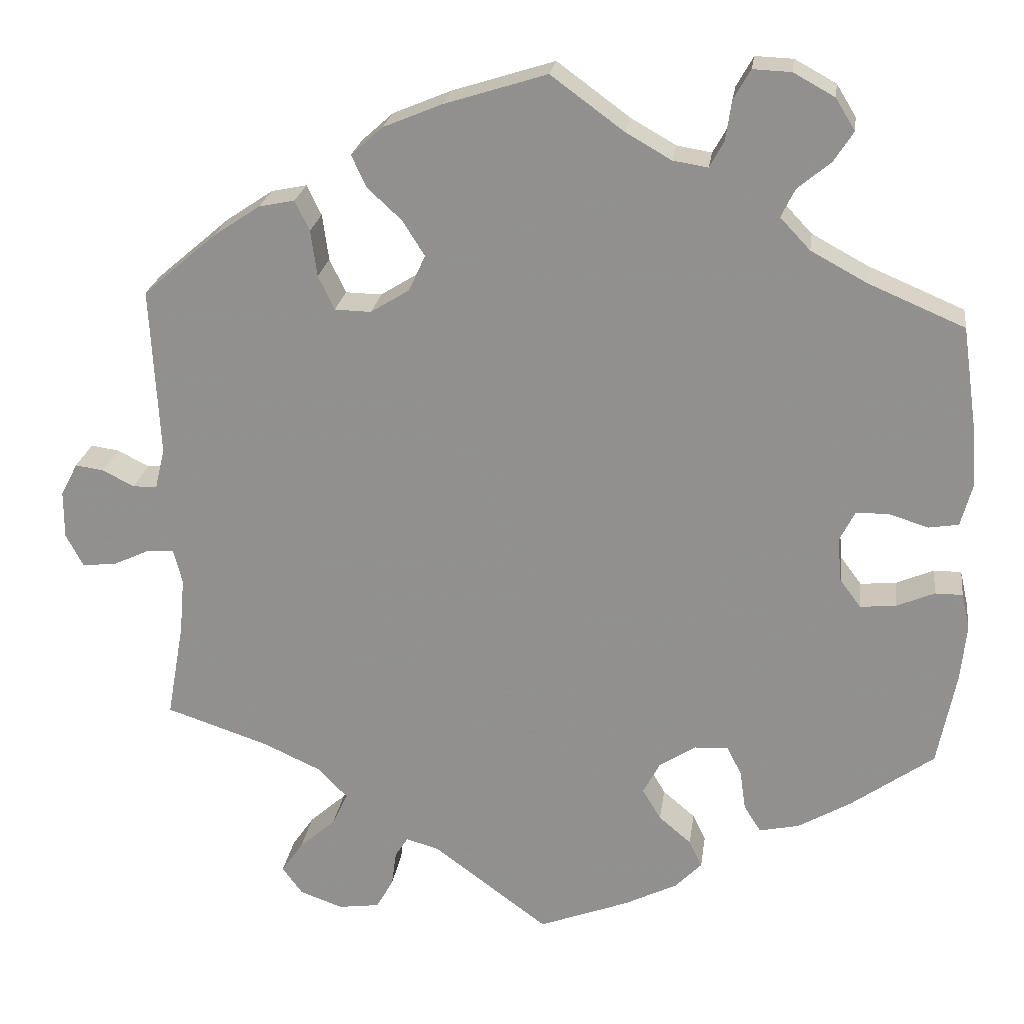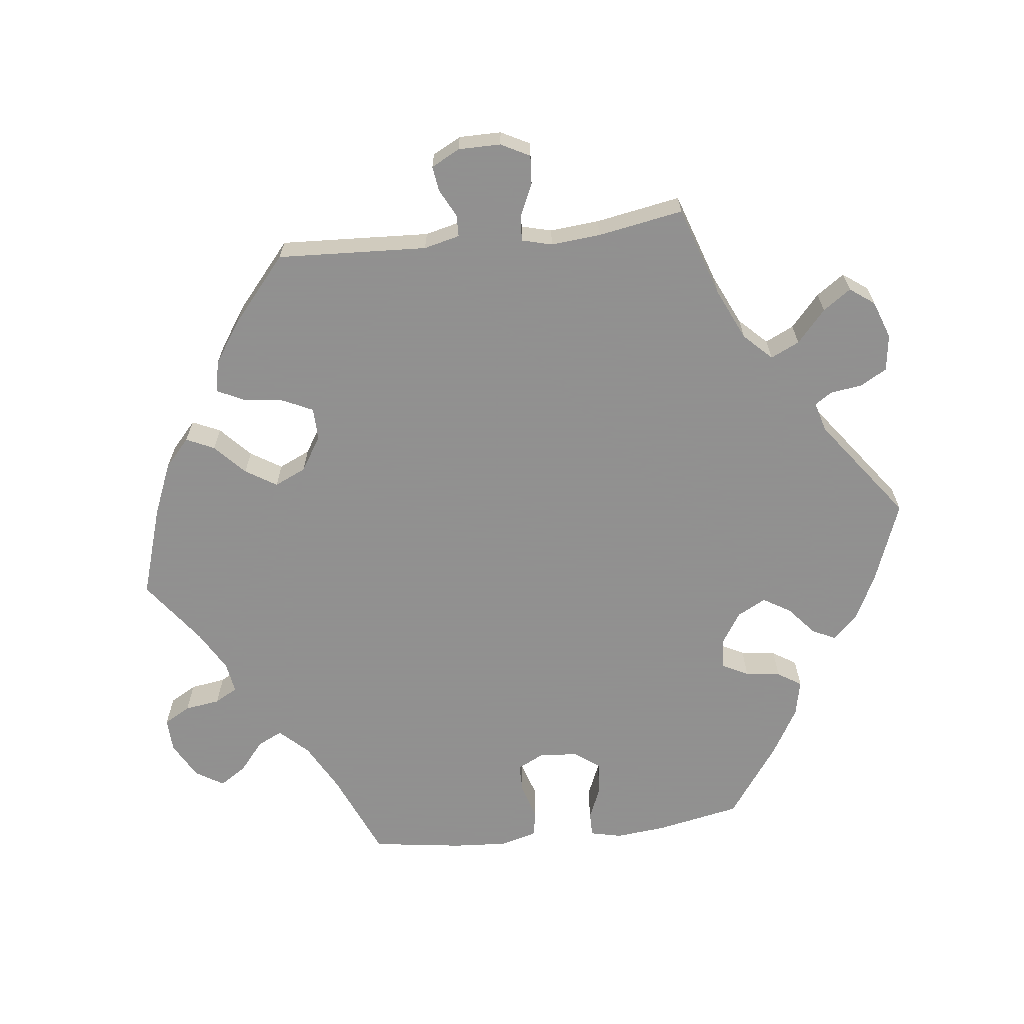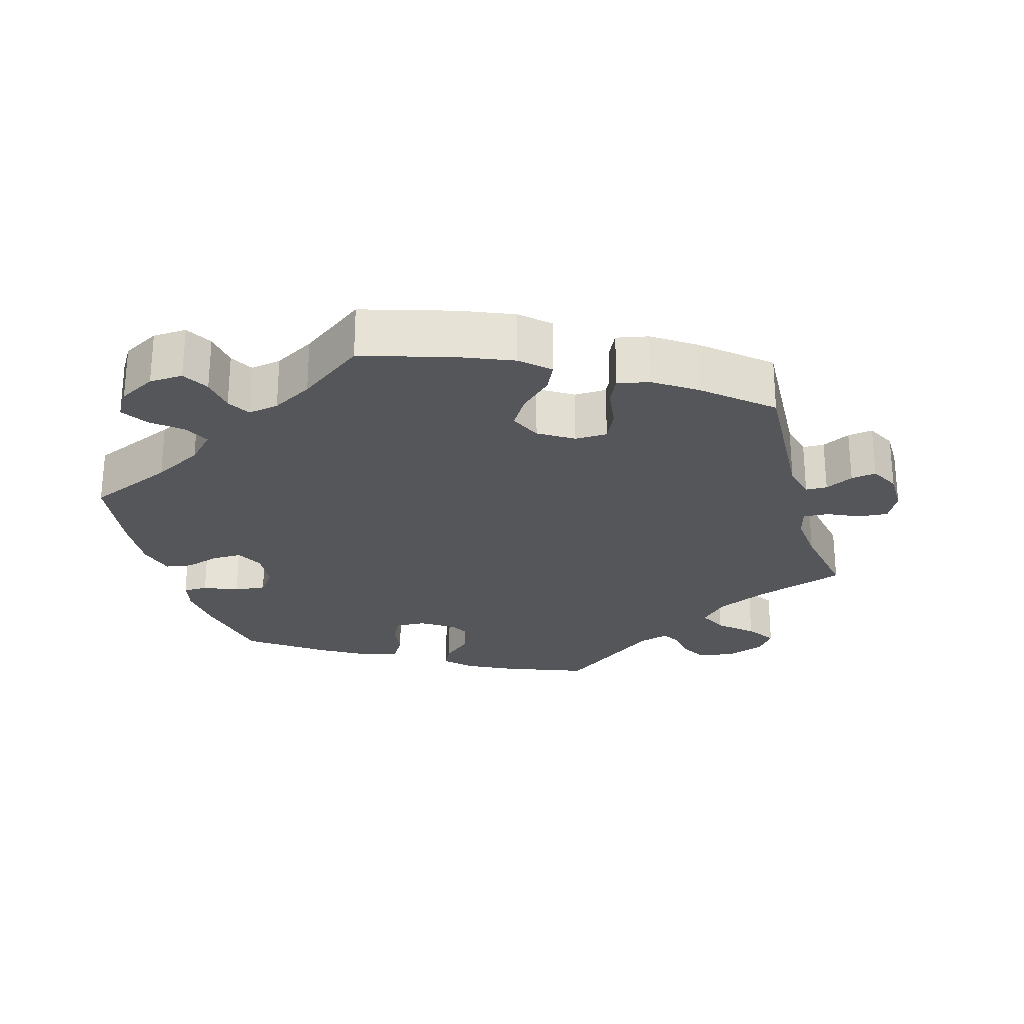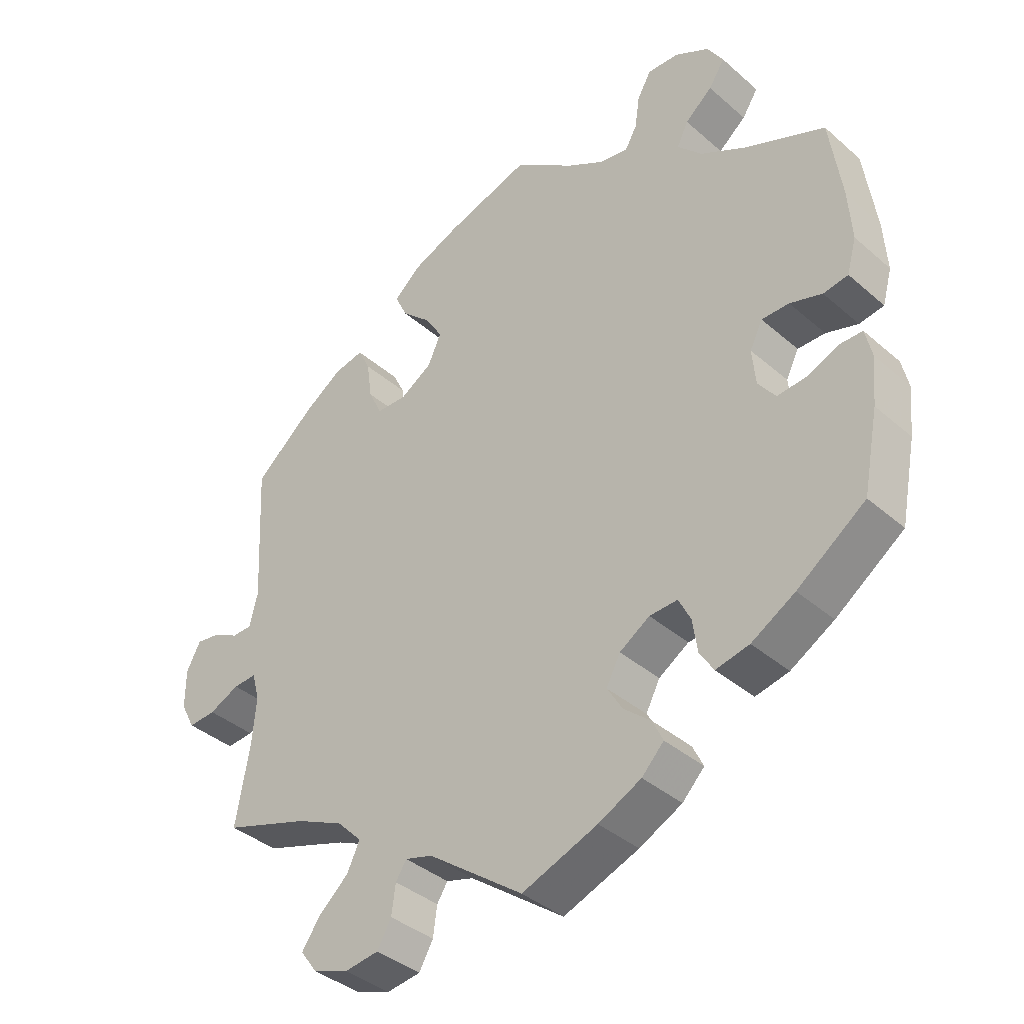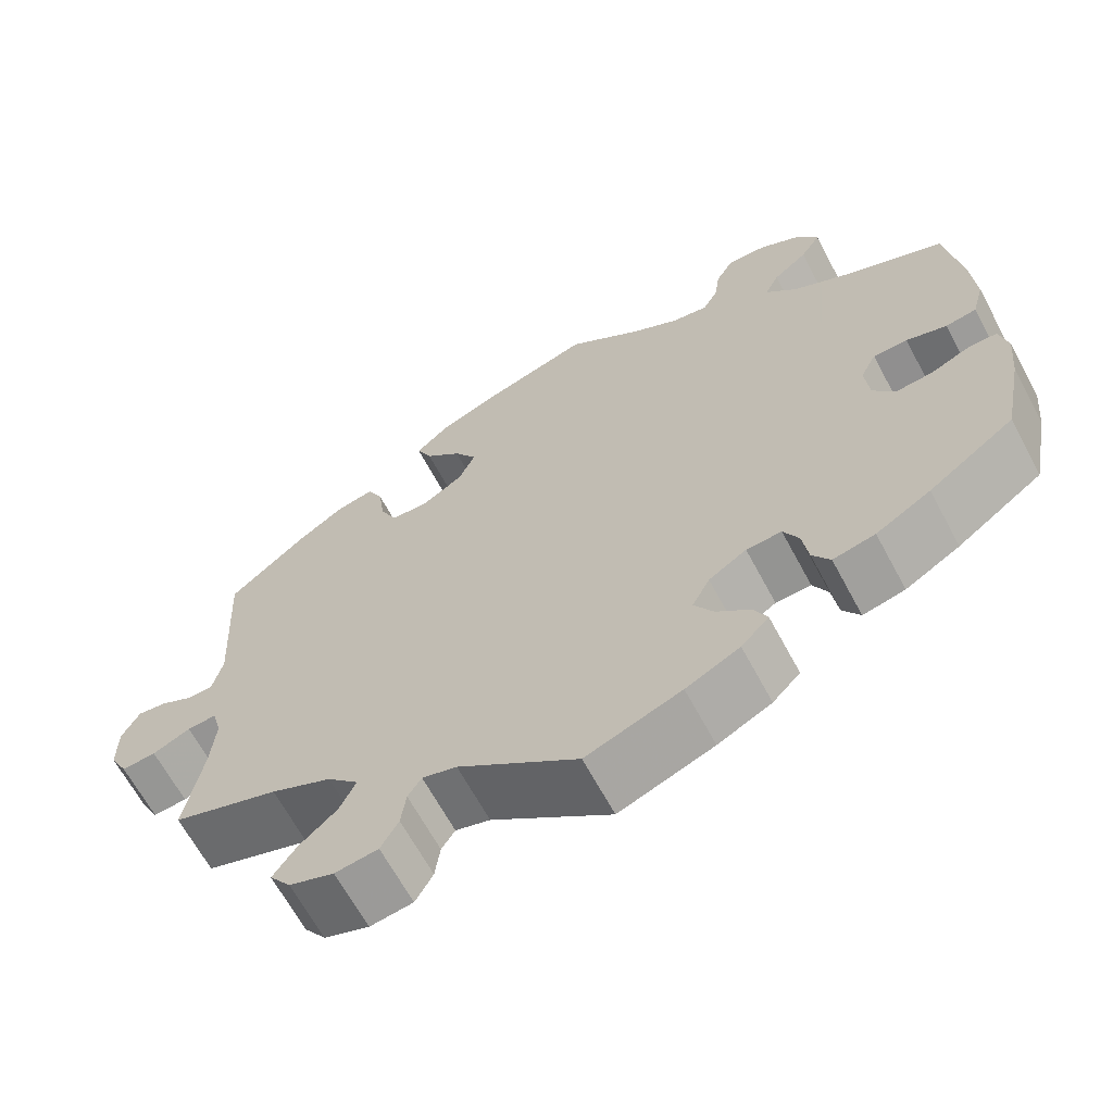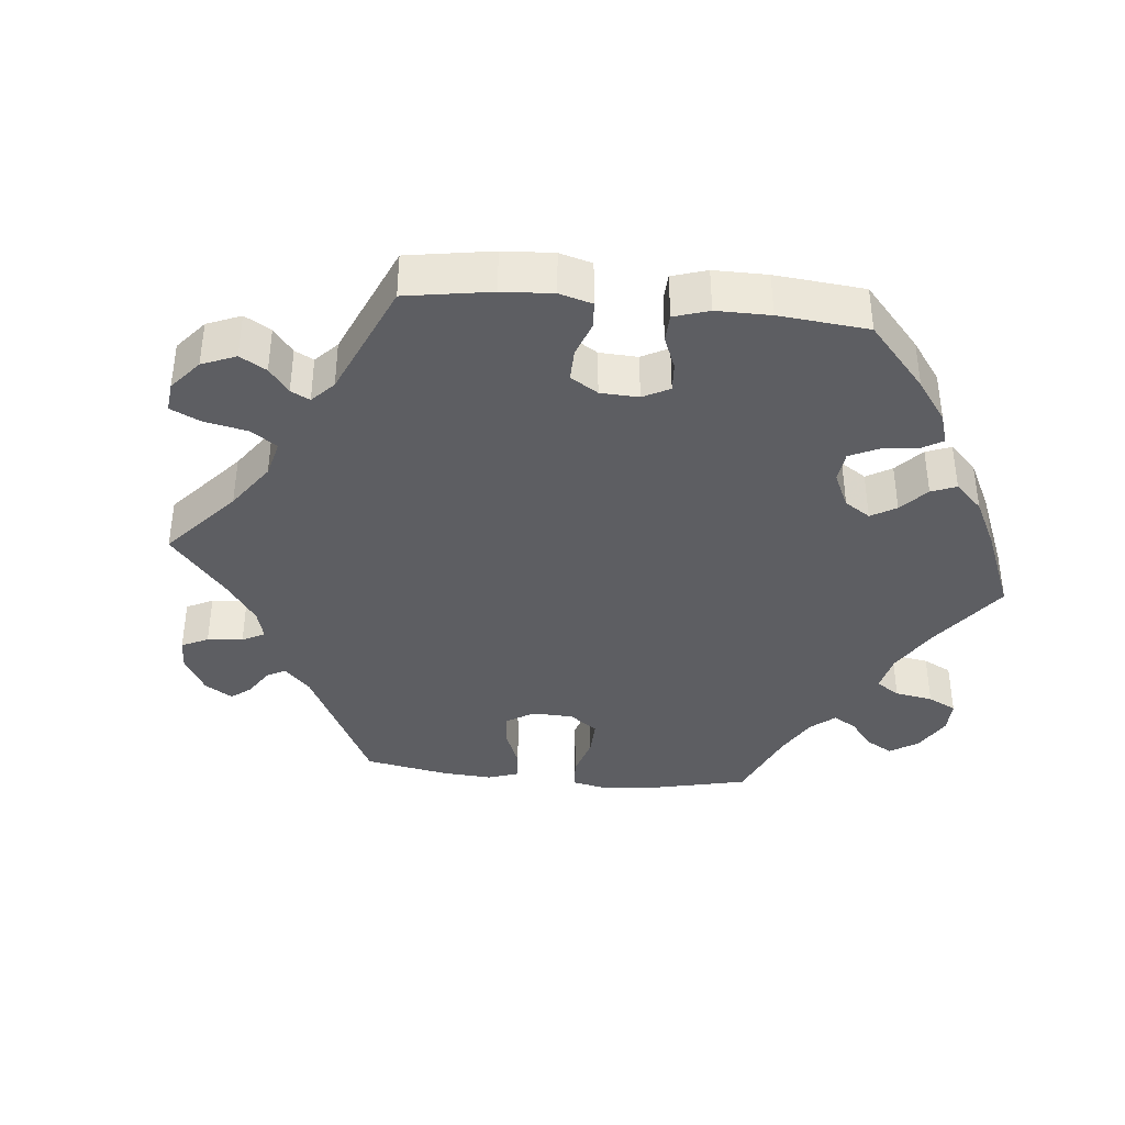
<metadata>
{"format":"obj","ext":"obj","renderer":"f3d","projection":"perspective","resolution":1024,"background":"white","views":[{"elev":22.8,"azim":-172.2,"up":"+Z"},{"elev":-65.8,"azim":96.7,"up":"+Y"},{"elev":-25.8,"azim":16.0,"up":"+Y"},{"elev":-38.4,"azim":-137.5,"up":"+Z"},{"elev":-65.4,"azim":-151.8,"up":"+Z"},{"elev":-38.8,"azim":-155.7,"up":"+Y"}]}
</metadata>
<code>
v -0.112 0.07 -0.535
v -0.176 0.07 -0.503
v -0.209 0.07 -0.469
v -0.193 0.07 -0.436
v -0.153 0.07 -0.402
v -0.13 0.07 -0.364
v -0.151 0.07 -0.324
v -0.196 0.07 -0.295
v -0.238 0.07 -0.293
v -0.256 0.07 -0.329
v -0.263 0.07 -0.378
v -0.284 0.07 -0.411
v -0.334 0.07 -0.4
v -0.399 0.07 -0.362
v -0.501 0.07 -0.289
v -0.524 0.07 -0.172
v -0.531 0.07 -0.102
v -0.521 0.07 -0.058
v -0.487 0.07 -0.058
v -0.44 0.07 -0.078
v -0.396 0.07 -0.082
v -0.37 0.07 -0.047
v -0.365 0.07 0.007
v -0.384 0.07 0.045
v -0.425 0.07 0.045
v -0.473 0.07 0.03
v -0.51 0.07 0.036
v -0.524 0.07 0.087
v -0.519 0.07 0.163
v -0.501 0.07 0.289
v -0.381 0.07 0.34
v -0.313 0.07 0.377
v -0.276 0.07 0.416
v -0.293 0.07 0.451
v -0.334 0.07 0.485
v -0.358 0.07 0.522
v -0.334 0.07 0.561
v -0.283 0.07 0.589
v -0.236 0.07 0.591
v -0.215 0.07 0.554
v -0.208 0.07 0.505
v -0.19 0.07 0.473
v -0.147 0.07 0.48
v -0.091 0.07 0.512
v -0.001 0.07 0.578
v 0.126 0.07 0.538
v 0.198 0.07 0.508
v 0.237 0.07 0.473
v 0.219 0.07 0.434
v 0.176 0.07 0.394
v 0.149 0.07 0.351
v 0.169 0.07 0.307
v 0.217 0.07 0.277
v 0.262 0.07 0.278
v 0.282 0.07 0.32
v 0.29 0.07 0.377
v 0.308 0.07 0.414
v 0.352 0.07 0.405
v 0.41 0.07 0.366
v 0.5 0.07 0.289
v 0.489 0.07 0.08
v 0.501 0.07 0.03
v 0.531 0.07 0.029
v 0.57 0.07 0.049
v 0.605 0.07 0.054
v 0.626 0.07 0.014
v 0.626 0.07 -0.045
v 0.605 0.07 -0.085
v 0.564 0.07 -0.082
v 0.519 0.07 -0.061
v 0.484 0.07 -0.059
v 0.473 0.07 -0.101
v 0.479 0.07 -0.17
v 0.5 0.07 -0.289
v 0.374 0.07 -0.331
v 0.302 0.07 -0.364
v 0.265 0.07 -0.402
v 0.284 0.07 -0.442
v 0.329 0.07 -0.482
v 0.356 0.07 -0.521
v 0.331 0.07 -0.555
v 0.278 0.07 -0.574
v 0.227 0.07 -0.567
v 0.206 0.07 -0.53
v 0.2 0.07 -0.486
v 0.184 0.07 -0.461
v 0.143 0.07 -0.473
v 0.001 0.07 -0.578
v -0.112 0 -0.535
v -0.176 0 -0.503
v -0.209 0 -0.469
v -0.193 0 -0.436
v -0.153 0 -0.402
v -0.13 0 -0.364
v -0.151 0 -0.324
v -0.196 0 -0.295
v -0.238 0 -0.293
v -0.256 0 -0.329
v -0.263 0 -0.378
v -0.284 0 -0.411
v -0.334 0 -0.4
v -0.399 0 -0.362
v -0.501 0 -0.289
v -0.524 0 -0.172
v -0.531 0 -0.102
v -0.521 0 -0.058
v -0.487 0 -0.058
v -0.44 0 -0.078
v -0.396 0 -0.082
v -0.37 0 -0.047
v -0.365 0 0.007
v -0.384 0 0.045
v -0.425 0 0.045
v -0.473 0 0.03
v -0.51 0 0.036
v -0.524 0 0.087
v -0.519 0 0.163
v -0.501 0 0.289
v -0.381 0 0.34
v -0.313 0 0.377
v -0.276 0 0.416
v -0.293 0 0.451
v -0.334 0 0.485
v -0.358 0 0.522
v -0.334 0 0.561
v -0.283 0 0.589
v -0.236 0 0.591
v -0.215 0 0.554
v -0.208 0 0.505
v -0.19 0 0.473
v -0.147 0 0.48
v -0.091 0 0.512
v -0.001 0 0.578
v 0.126 0 0.538
v 0.198 0 0.508
v 0.237 0 0.473
v 0.219 0 0.434
v 0.176 0 0.394
v 0.149 0 0.351
v 0.169 0 0.307
v 0.217 0 0.277
v 0.262 0 0.278
v 0.282 0 0.32
v 0.29 0 0.377
v 0.308 0 0.414
v 0.352 0 0.405
v 0.41 0 0.366
v 0.5 0 0.289
v 0.489 0 0.08
v 0.501 0 0.03
v 0.531 0 0.029
v 0.57 0 0.049
v 0.605 0 0.054
v 0.626 0 0.014
v 0.626 0 -0.045
v 0.605 0 -0.085
v 0.564 0 -0.082
v 0.519 0 -0.061
v 0.484 0 -0.059
v 0.473 0 -0.101
v 0.479 0 -0.17
v 0.5 0 -0.289
v 0.374 0 -0.331
v 0.302 0 -0.364
v 0.265 0 -0.402
v 0.284 0 -0.442
v 0.329 0 -0.482
v 0.356 0 -0.521
v 0.331 0 -0.555
v 0.278 0 -0.574
v 0.227 0 -0.567
v 0.206 0 -0.53
v 0.2 0 -0.486
v 0.184 0 -0.461
v 0.143 0 -0.473
v 0.001 0 -0.578
f 87 88 1 2
f 86 87 2 3
f 82 83 84 85
f 82 85 86
f 81 82 86
f 78 79 80 81
f 77 78 81 86
f 76 77 86 3
f 73 74 75
f 72 73 75 76
f 71 72 76 3
f 67 68 69 70
f 67 70 71
f 66 67 71
f 63 64 65 66
f 62 63 66 71
f 61 62 71 3
f 55 56 57 58
f 54 55 58 59
f 47 48 49 50
f 47 50 51
f 44 45 46 47
f 43 44 47 51
f 42 43 51 52
f 38 39 40 41
f 38 41 42
f 37 38 42
f 34 35 36 37
f 33 34 37 42
f 32 33 42 52
f 28 29 30 31
f 25 26 27 28
f 24 25 28 31
f 23 24 31 32
f 17 18 19 20
f 17 20 21
f 16 17 21
f 15 16 21
f 14 15 21 22
f 10 11 12 13
f 9 10 13 14
f 61 3 4 5
f 61 5 6
f 54 59 60 61
f 53 54 61 6
f 52 53 6 7
f 32 52 7 8
f 23 32 8 9
f 9 14 22 23
f 90 89 176 175
f 91 90 175 174
f 173 172 171 170
f 174 173 170
f 174 170 169
f 169 168 167 166
f 174 169 166 165
f 91 174 165 164
f 163 162 161
f 164 163 161 160
f 91 164 160 159
f 158 157 156 155
f 159 158 155
f 159 155 154
f 154 153 152 151
f 159 154 151 150
f 91 159 150 149
f 146 145 144 143
f 147 146 143 142
f 138 137 136 135
f 139 138 135
f 135 134 133 132
f 139 135 132 131
f 140 139 131 130
f 129 128 127 126
f 130 129 126
f 130 126 125
f 125 124 123 122
f 130 125 122 121
f 140 130 121 120
f 119 118 117 116
f 116 115 114 113
f 119 116 113 112
f 120 119 112 111
f 108 107 106 105
f 109 108 105
f 109 105 104
f 109 104 103
f 110 109 103 102
f 101 100 99 98
f 102 101 98 97
f 93 92 91 149
f 94 93 149
f 149 148 147 142
f 94 149 142 141
f 95 94 141 140
f 96 95 140 120
f 97 96 120 111
f 111 110 102 97
f 1 89 90 2
f 2 90 91 3
f 3 91 92 4
f 4 92 93 5
f 5 93 94 6
f 6 94 95 7
f 7 95 96 8
f 8 96 97 9
f 9 97 98 10
f 10 98 99 11
f 11 99 100 12
f 12 100 101 13
f 13 101 102 14
f 14 102 103 15
f 15 103 104 16
f 16 104 105 17
f 17 105 106 18
f 18 106 107 19
f 19 107 108 20
f 20 108 109 21
f 21 109 110 22
f 22 110 111 23
f 23 111 112 24
f 24 112 113 25
f 25 113 114 26
f 26 114 115 27
f 27 115 116 28
f 28 116 117 29
f 29 117 118 30
f 30 118 119 31
f 31 119 120 32
f 32 120 121 33
f 33 121 122 34
f 34 122 123 35
f 35 123 124 36
f 36 124 125 37
f 37 125 126 38
f 38 126 127 39
f 39 127 128 40
f 40 128 129 41
f 41 129 130 42
f 42 130 131 43
f 43 131 132 44
f 44 132 133 45
f 45 133 134 46
f 46 134 135 47
f 47 135 136 48
f 48 136 137 49
f 49 137 138 50
f 50 138 139 51
f 51 139 140 52
f 52 140 141 53
f 53 141 142 54
f 54 142 143 55
f 55 143 144 56
f 56 144 145 57
f 57 145 146 58
f 58 146 147 59
f 59 147 148 60
f 60 148 149 61
f 61 149 150 62
f 62 150 151 63
f 63 151 152 64
f 64 152 153 65
f 65 153 154 66
f 66 154 155 67
f 67 155 156 68
f 68 156 157 69
f 69 157 158 70
f 70 158 159 71
f 71 159 160 72
f 72 160 161 73
f 73 161 162 74
f 74 162 163 75
f 75 163 164 76
f 76 164 165 77
f 77 165 166 78
f 78 166 167 79
f 79 167 168 80
f 80 168 169 81
f 81 169 170 82
f 82 170 171 83
f 83 171 172 84
f 84 172 173 85
f 85 173 174 86
f 86 174 175 87
f 87 175 176 88
f 88 176 89 1

</code>
